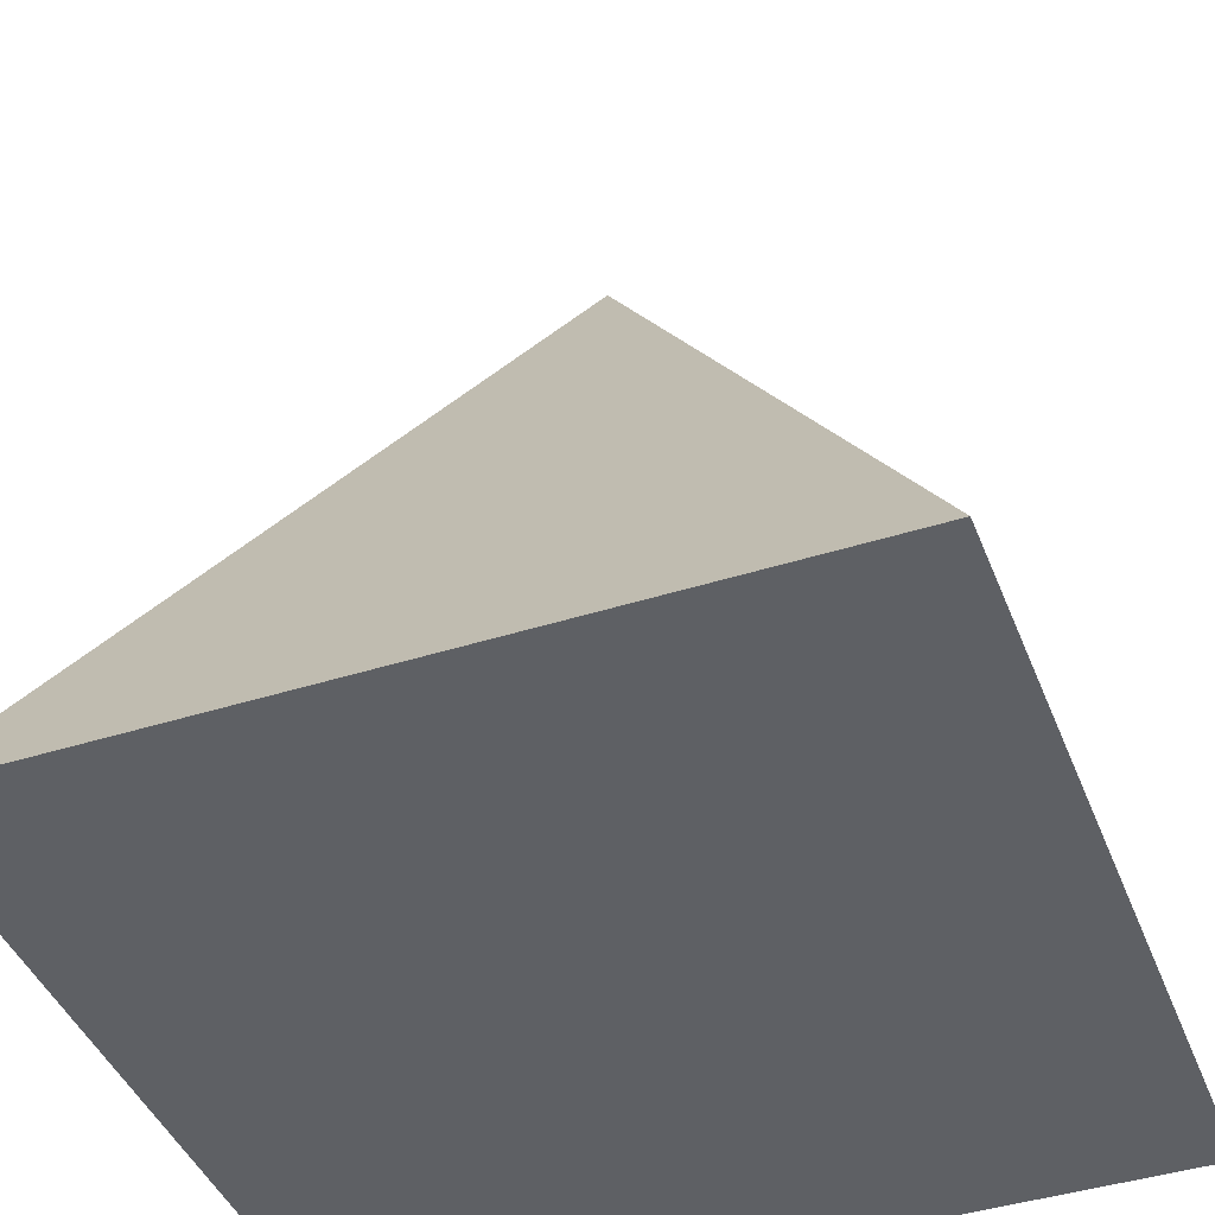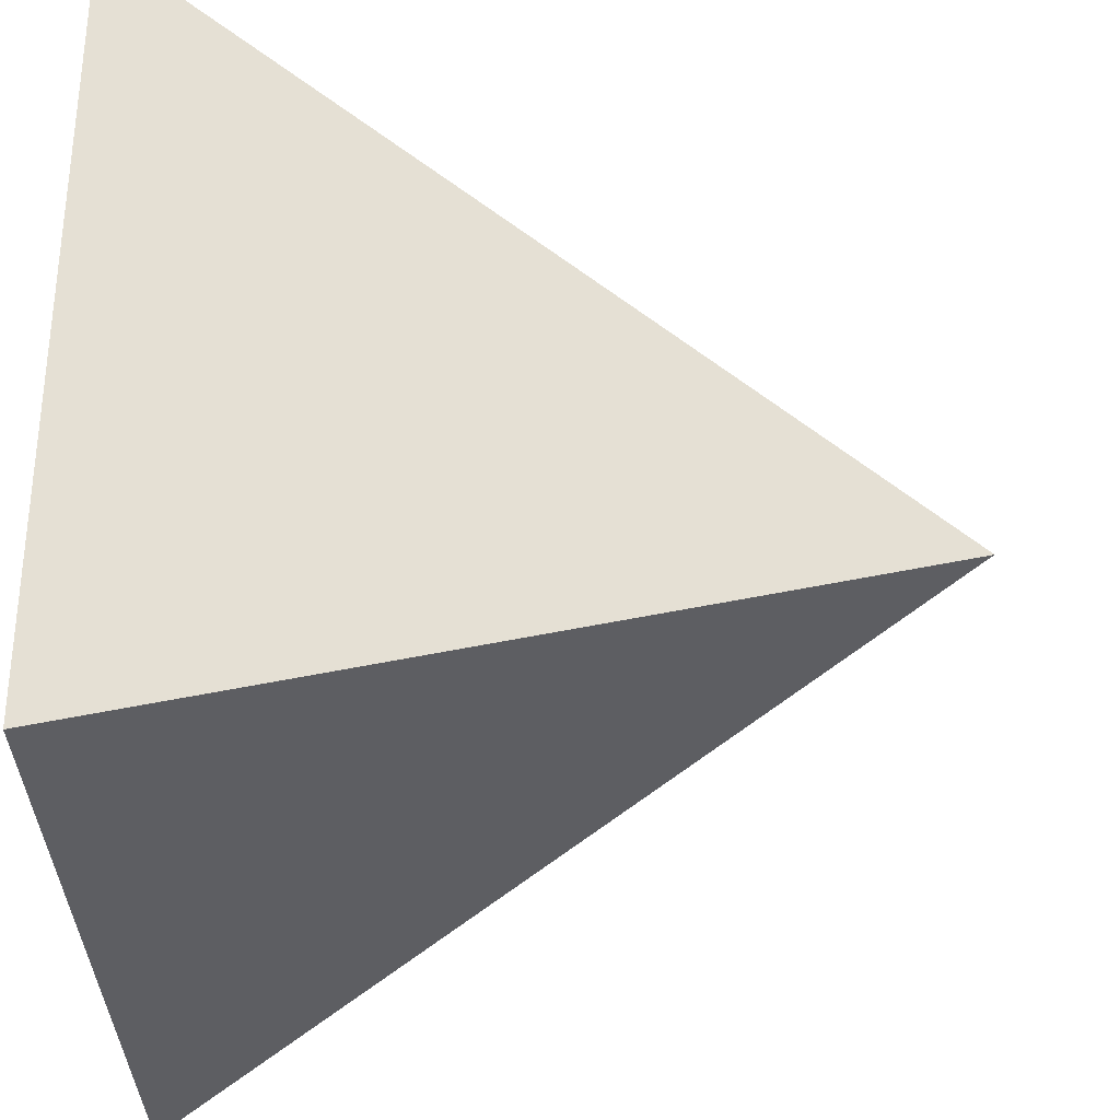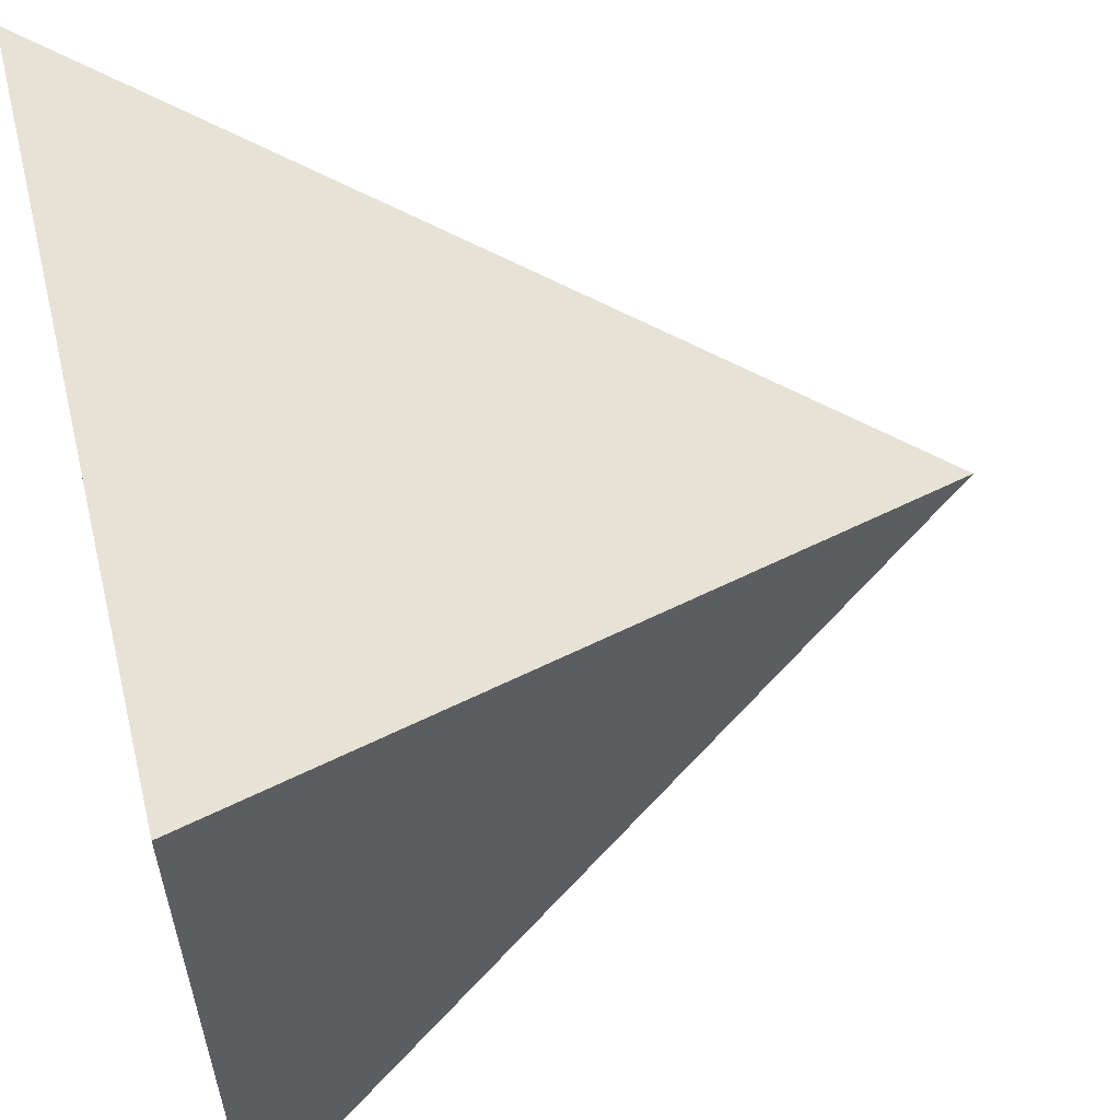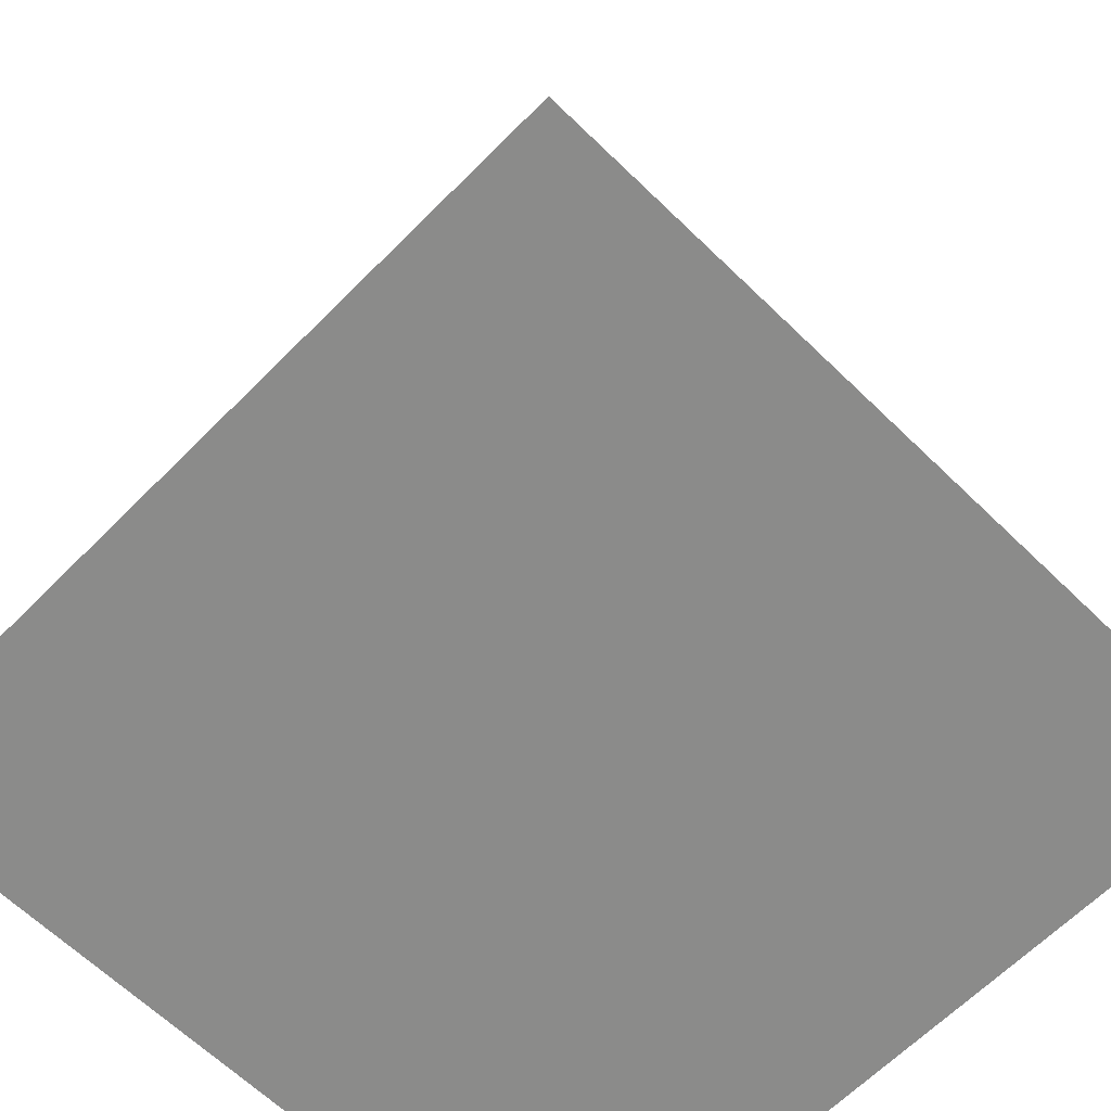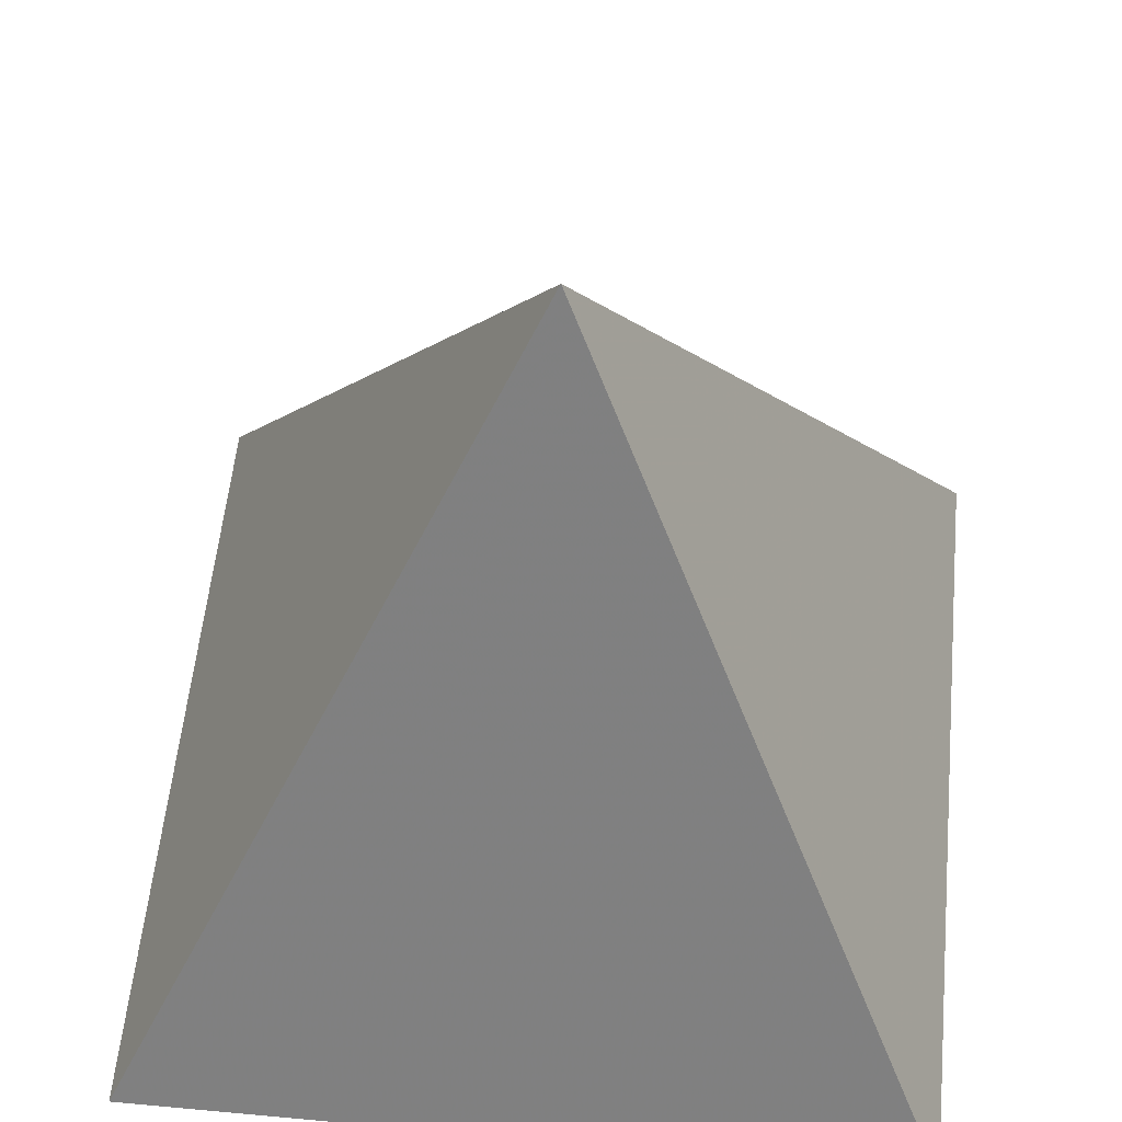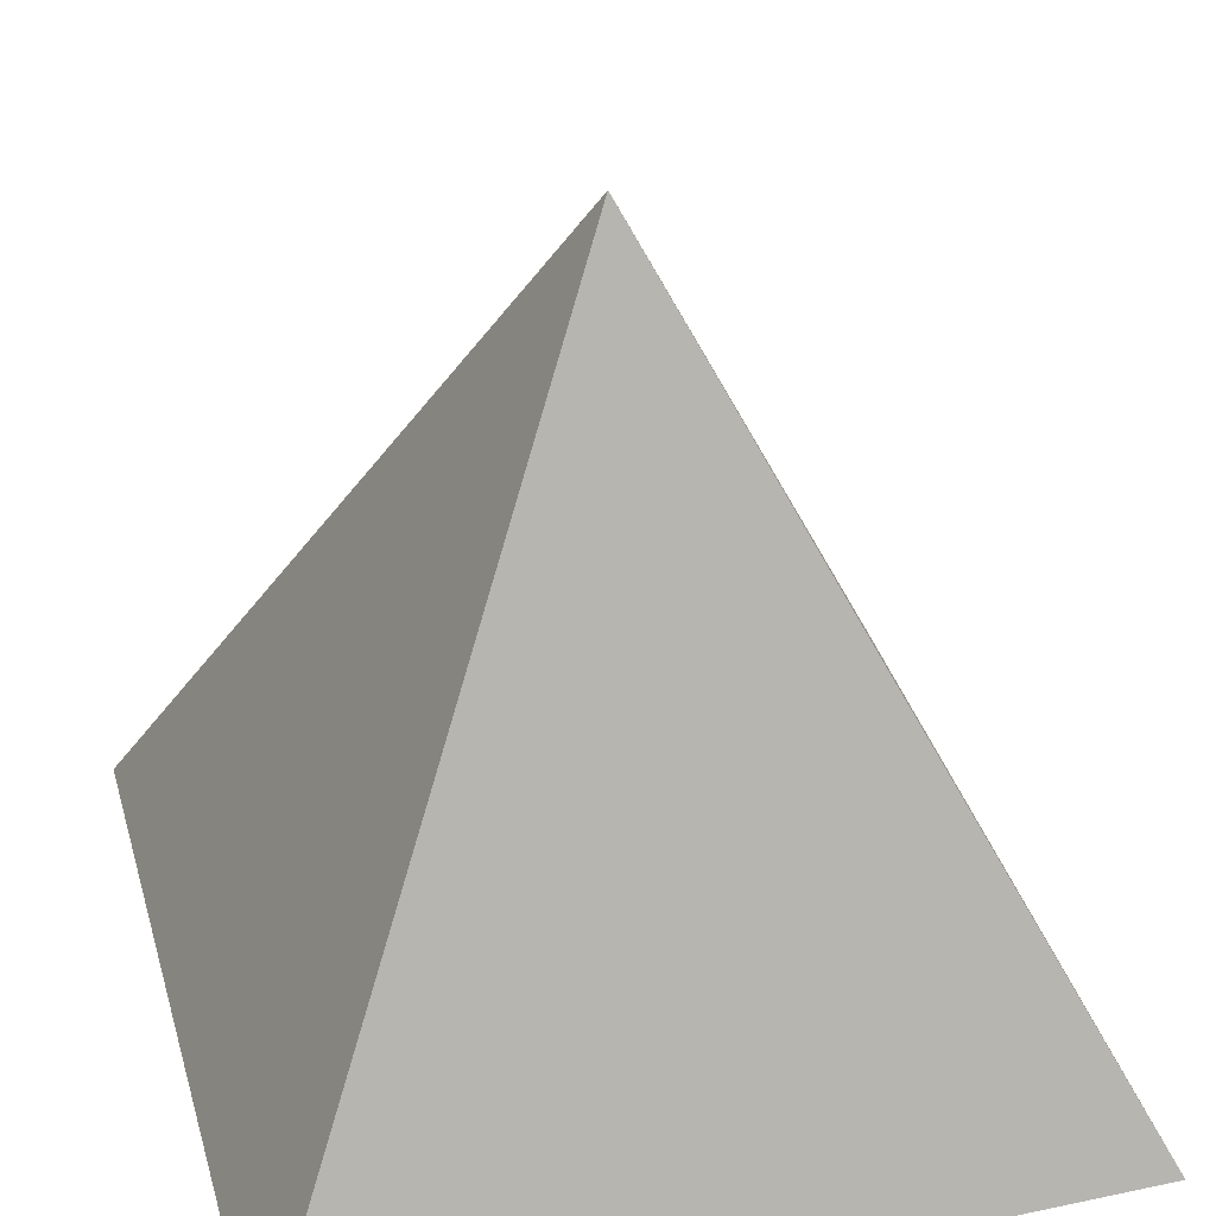
<metadata>
{"format":"obj","ext":"obj","renderer":"f3d","projection":"perspective","resolution":1024,"background":"white","views":[{"elev":-43.0,"azim":-159.4,"up":"+Z"},{"elev":-32.8,"azim":-88.7,"up":"+Y"},{"elev":58.3,"azim":-103.8,"up":"+Y"},{"elev":-63.7,"azim":-44.5,"up":"+Z"},{"elev":56.0,"azim":95.5,"up":"+Z"},{"elev":35.9,"azim":164.5,"up":"+Z"}]}
</metadata>
<code>
o obj_0
v 10 		10 		0
v 10 		-10 		0
v -10 		-10 		0
v -10 		10 		0
v 0 		0 		20
g group_0_16768282
f 1 2 3
f 1 3 4
f 5 2 1
f 1 4 5
f 4 3 5
f 3 2 5

</code>
